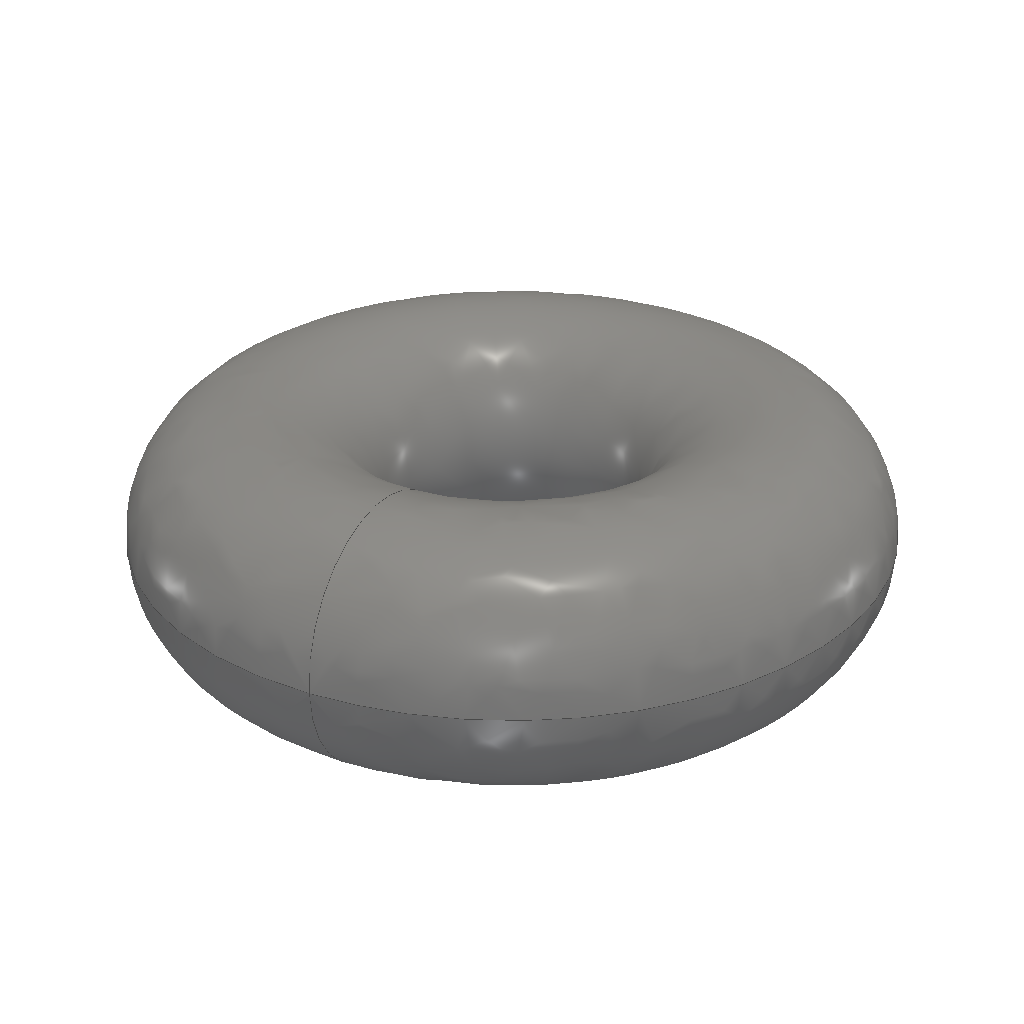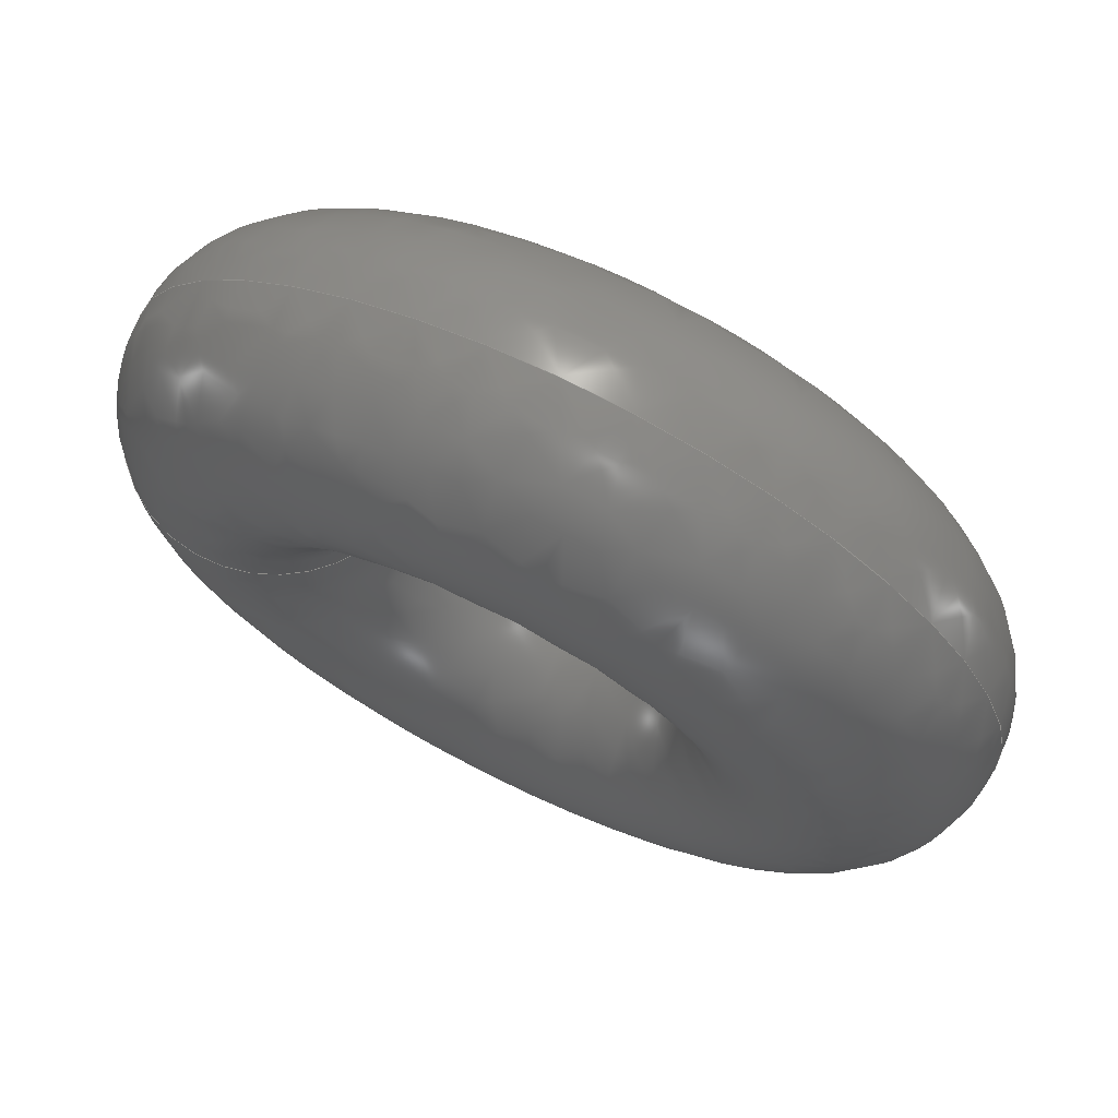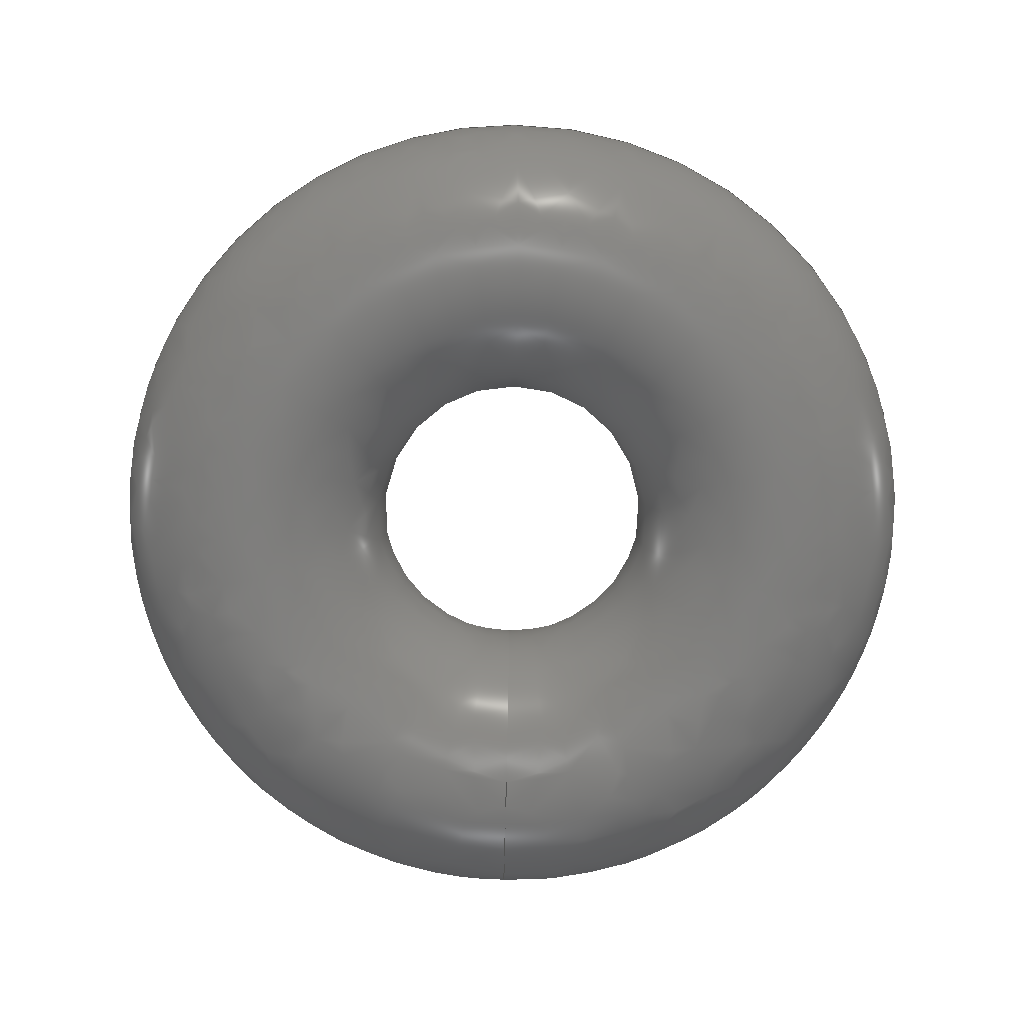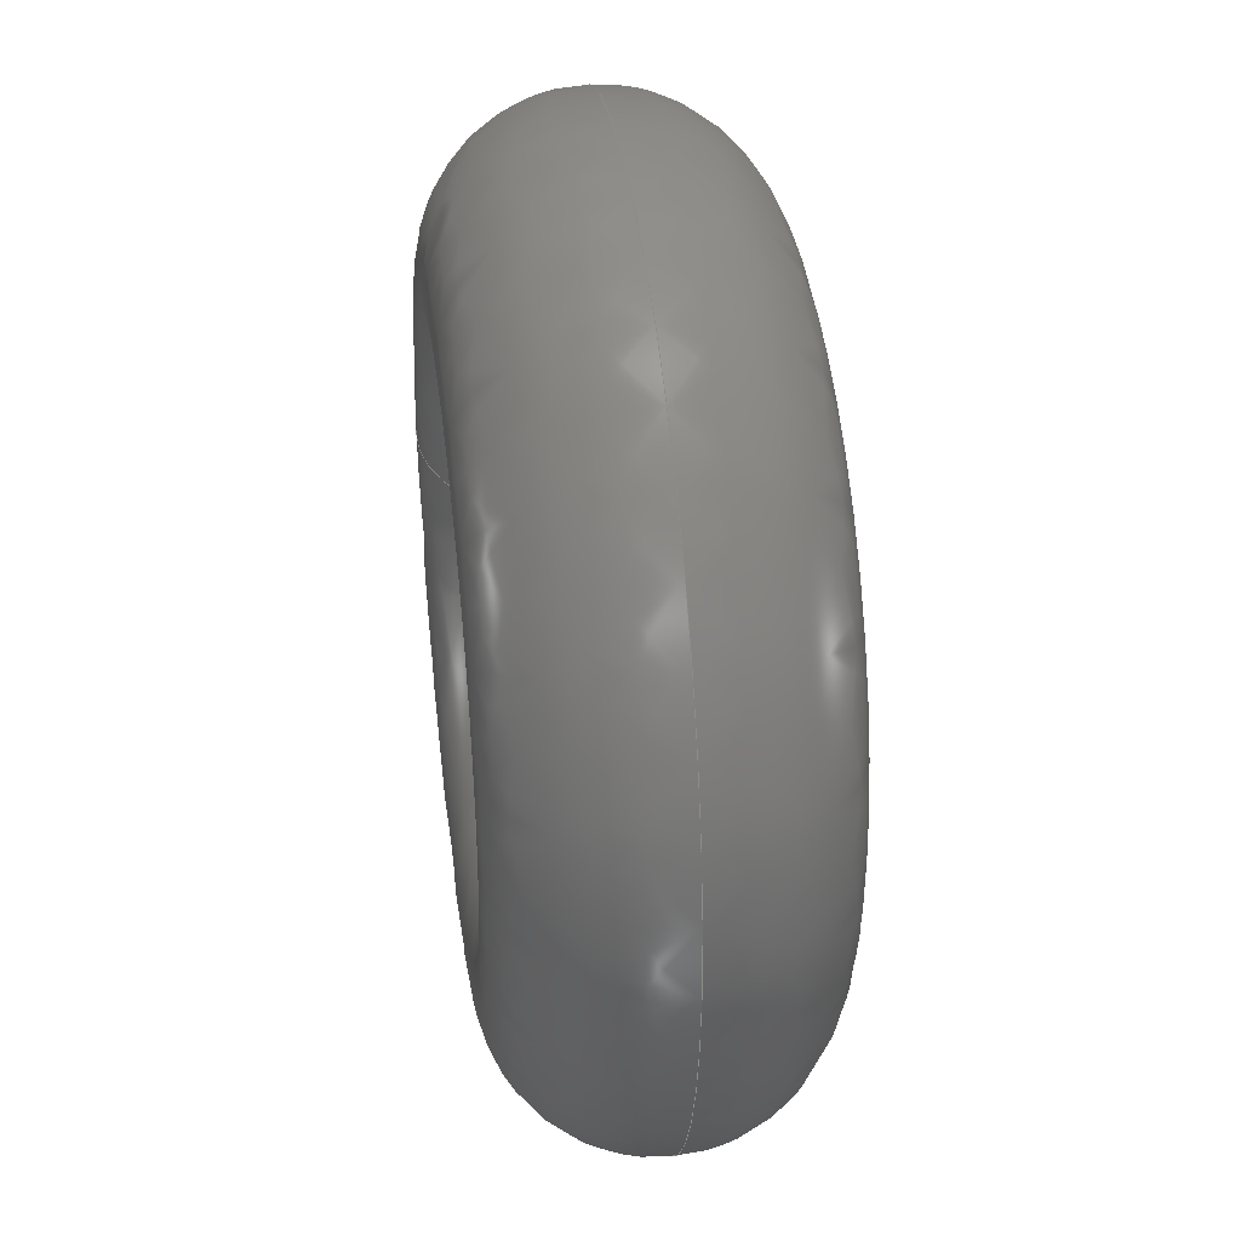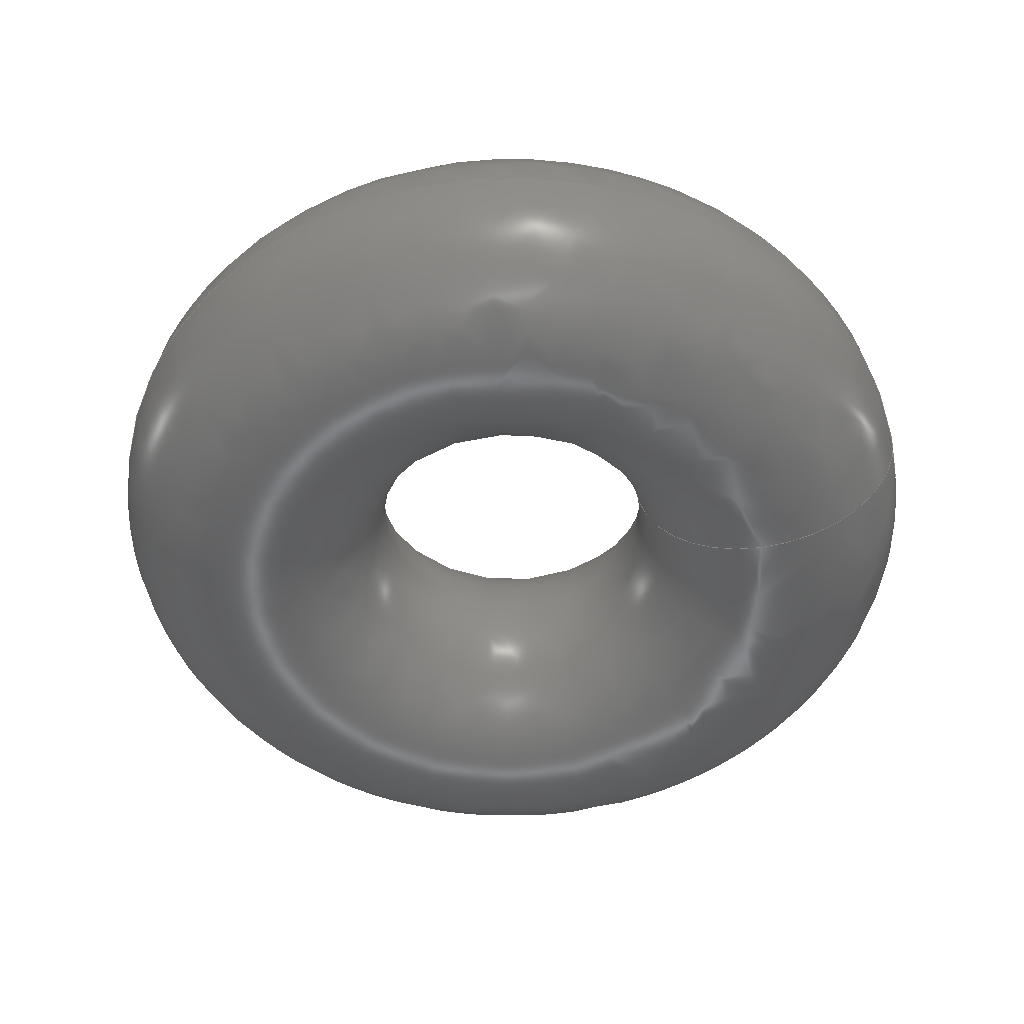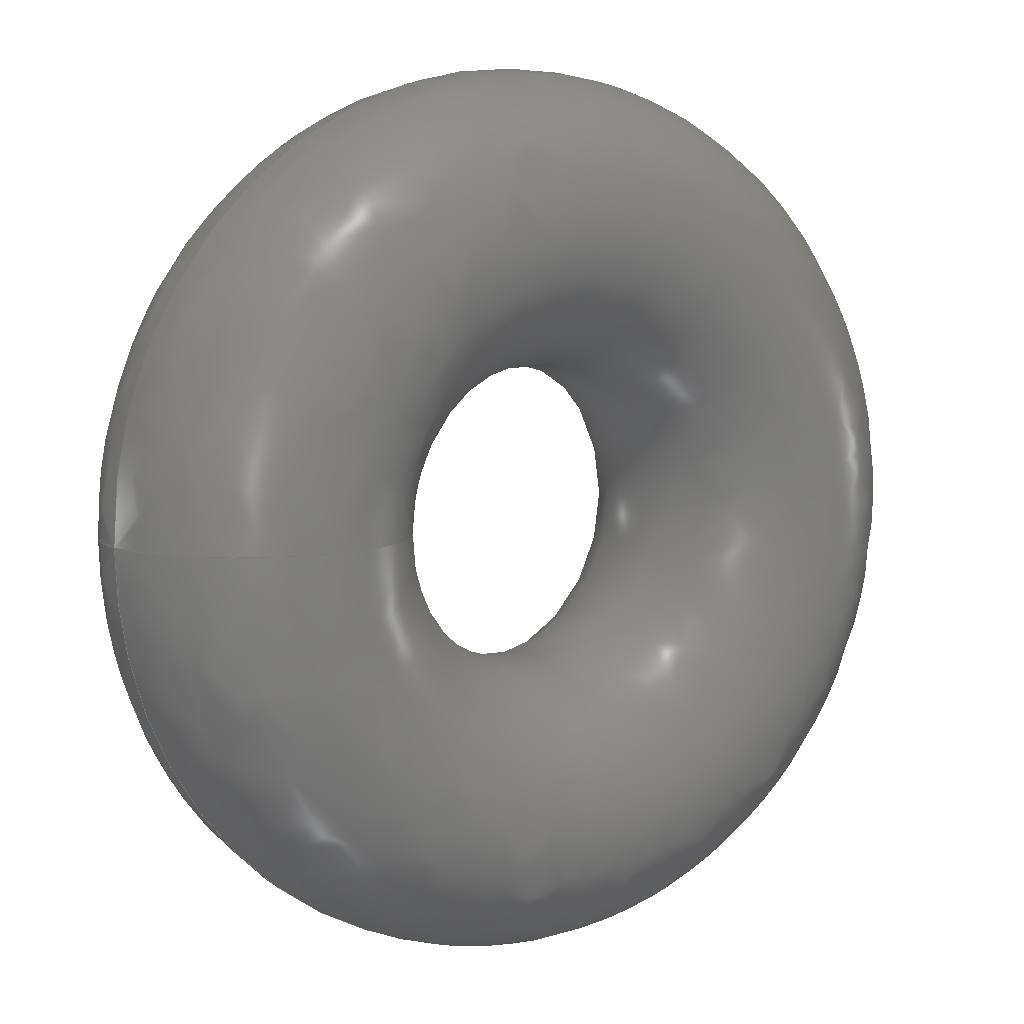
<metadata>
{"format":"iges","ext":"igs","renderer":"f3d","projection":"perspective","resolution":1024,"background":"white","views":[{"elev":27.4,"azim":117.2,"up":"+Y"},{"elev":71.5,"azim":-153.3,"up":"+Z"},{"elev":-78.0,"azim":-91.3,"up":"+Y"},{"elev":37.4,"azim":-97.6,"up":"+Z"},{"elev":-51.4,"azim":14.1,"up":"+Y"},{"elev":7.3,"azim":144.9,"up":"+Z"}]}
</metadata>
<code>

1H,,1H;,7H128-005,11H128-5IGS,9H{unknown},9H{unknown},16,6,15,13,15,
7H128-005,1,1,4HINCH,8,0.016,15H1.997e+07,0.0001,0,
22H Dennette@WiZ-WORX.com,15H www.IGES5x.org,11,3,13H9.207e+05,
22HMIL-PRF-28000B Class 2;
     128       1       0       1       0       0       0       000000001
     128       2       2      21       5
128,5,5,5,5,0,0,1,0,0,0,0,0,0,0,0,1,1,1,1,1,1,0,0,       1
0,0,0,0,1,1,1,1,1,1,1,1,1,1,1,1,1,1,1,1,1,        1
1,1,1,1,1,1,1,1,1,1,1,1,1,1,1,1,1,1,1,1,1,        1
1,1,1,1,16.75,9,0,16.75,9.411,0,15.95,9.521,0,           1
15.95,8.479,0,16.75,8.589,0,16.75,9,0,16.75,9,              1
1.232,16.75,9.411,1.232,15.95,9.521,-0.08155,              1
15.95,8.479,-0.08155,16.75,8.589,1.232,16.75,9,             1
1.232,14.35,9,1.562,14.35,              1
9.411,1.562,16.11,9.521,-0.1033,                   1
16.11,8.479,-0.1033,14.35,8.589,        1
1.562,14.35,9,1.562,14.35,9,           1
-1.562,14.35,9.411,-1.562,16.11,       1
9.521,0.1033,16.11,8.479,0.1033,                    1
14.35,8.589,-1.562,14.35,9,             1
-1.562,16.75,9,-1.232,16.75,9.411,-1.232,15.95,             1
9.521,0.08155,15.95,8.479,0.08155,16.75,8.589,             1
-1.232,16.75,9,-1.232,16.75,9,-9.417e-07,           1
16.75,9.411,-9.417e-07,15.95,9.521,                 1
6.232e-08,15.95,8.479,6.232e-08,         1
16.75,8.589,-9.417e-07,16.75,9,                        1
-9.417e-07,0,1,0,1;                                   1
S      1G      4D      2P     21
</code>
